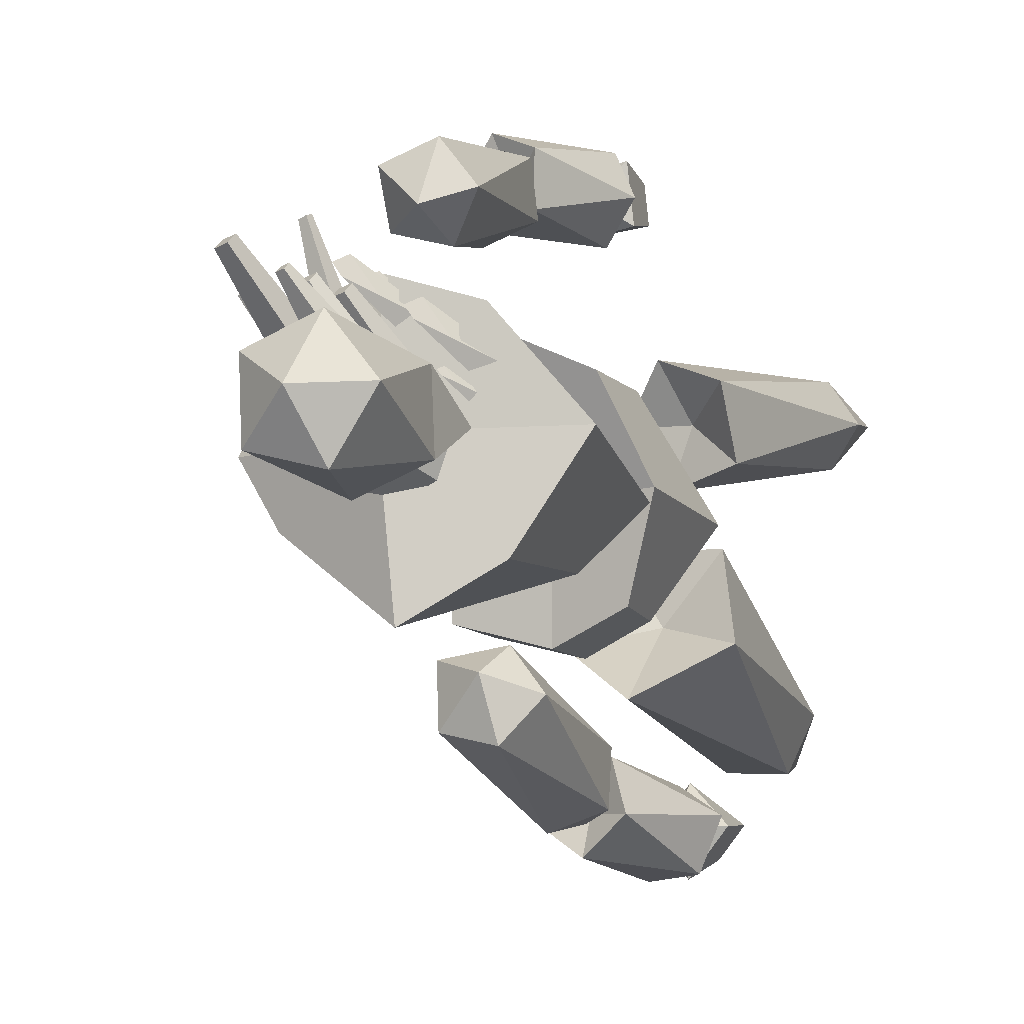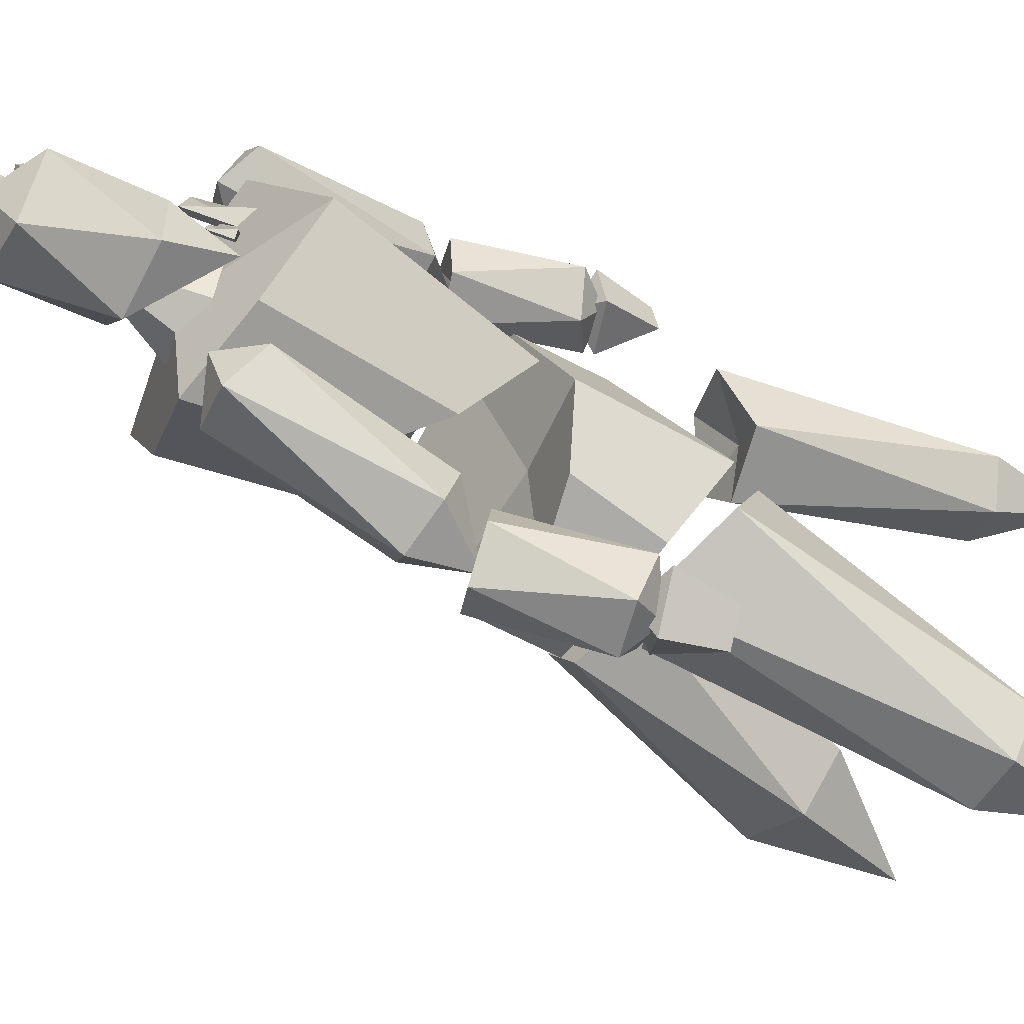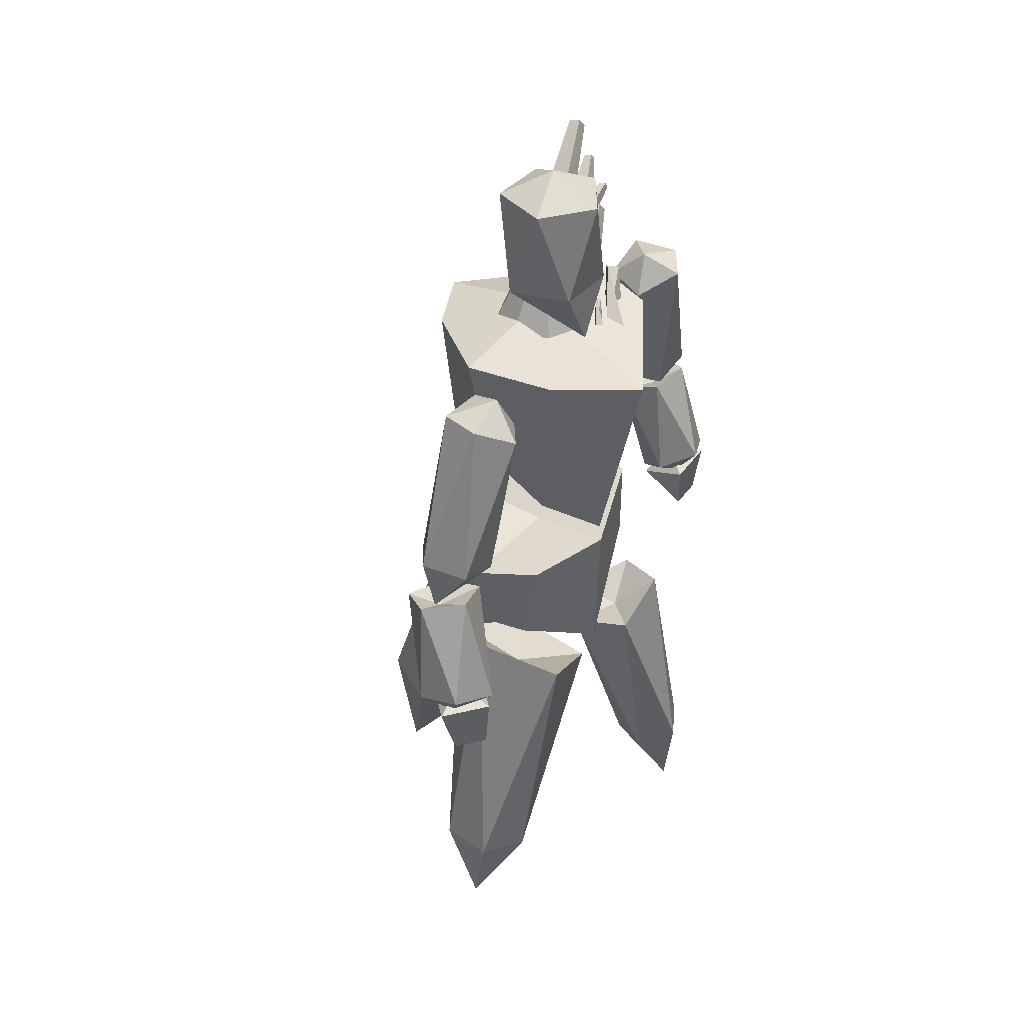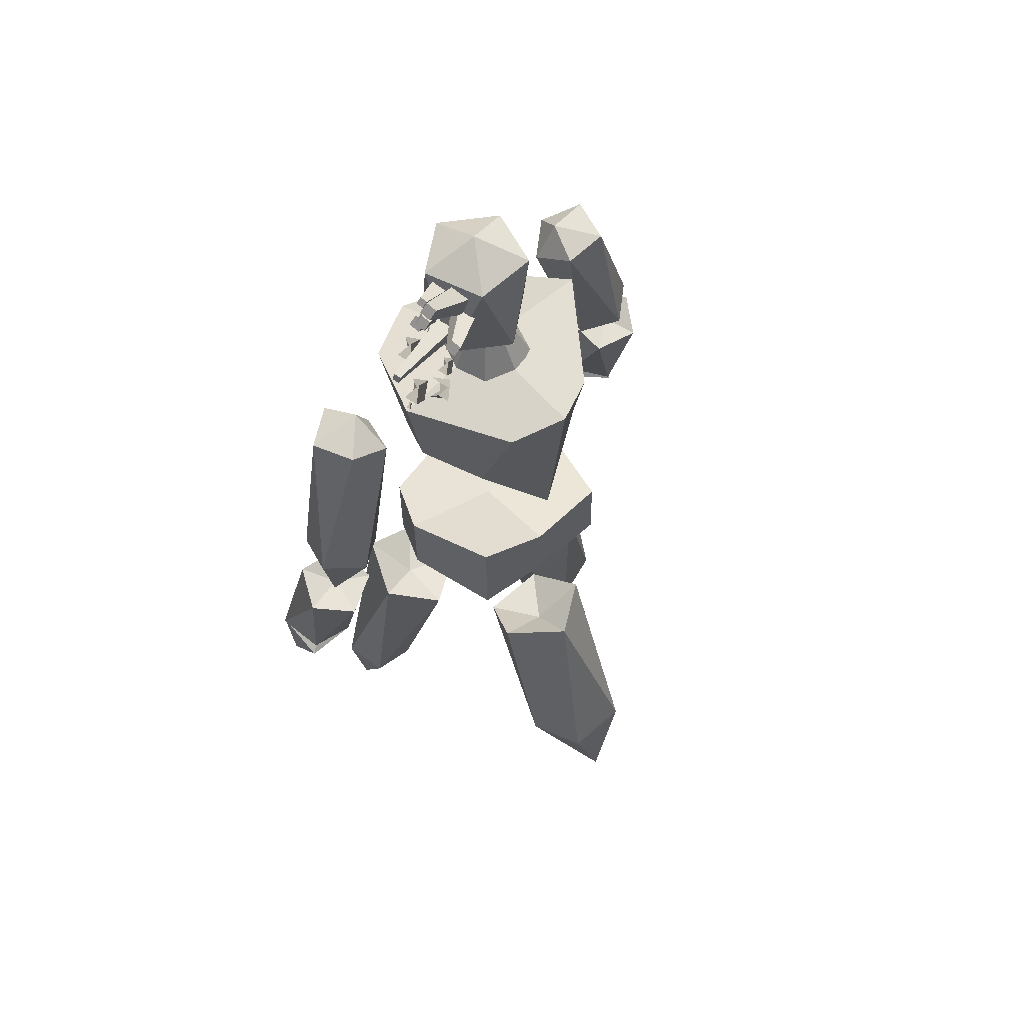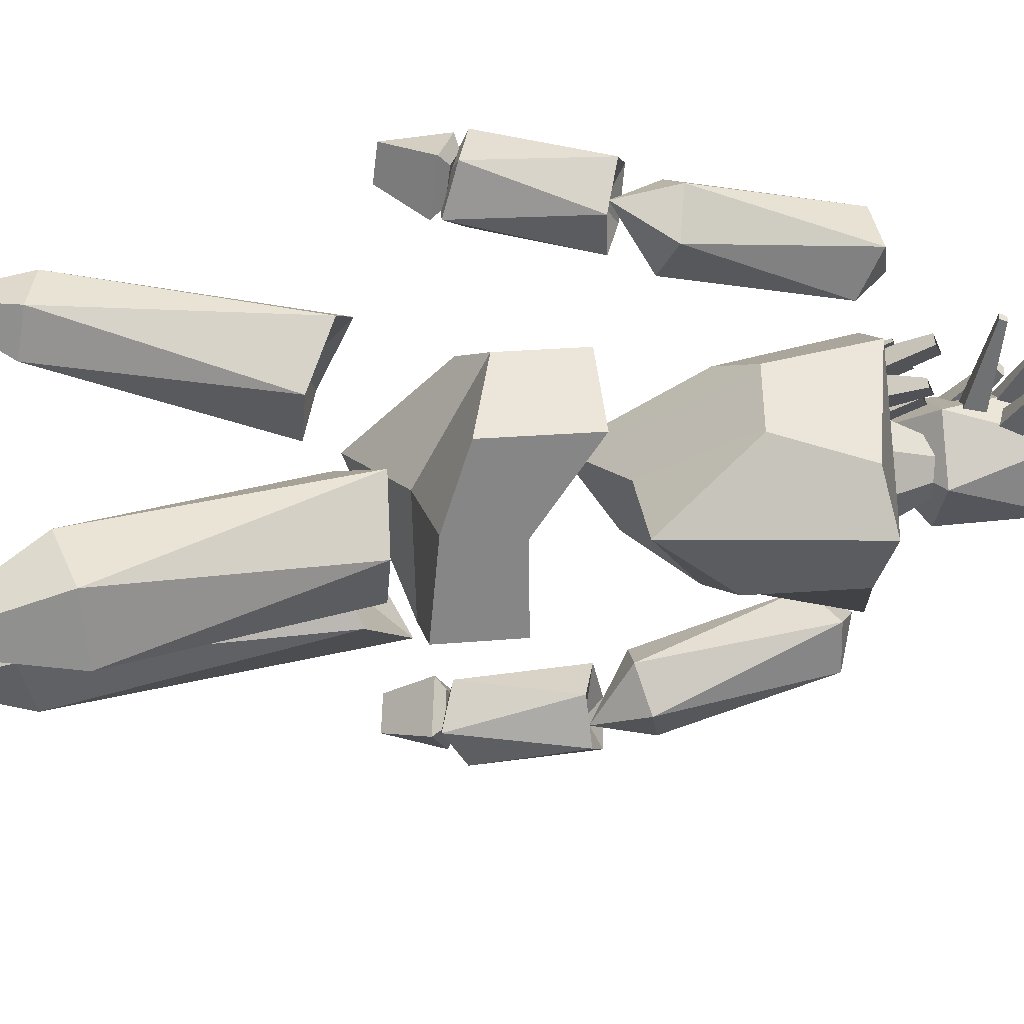
<metadata>
{"format":"obj","ext":"obj","renderer":"f3d","projection":"perspective","resolution":1024,"background":"white","views":[{"elev":-9.6,"azim":-156.3,"up":"+Z"},{"elev":-55.6,"azim":-119.7,"up":"+Z"},{"elev":38.8,"azim":-141.6,"up":"+Y"},{"elev":58.9,"azim":47.9,"up":"+Y"},{"elev":25.6,"azim":83.6,"up":"+Z"}]}
</metadata>
<code>
o Cone_Cone.002
v 1.282 38.33 0.5566
v 1.173 43.2 -1.879
v -0.4723 38.33 -0.08024
v -1.262 38.33 -1.771
v -0.6254 38.33 -3.525
v 1.065 38.33 -4.315
v 2.819 38.33 -3.678
v 3.609 38.33 -1.987
v 2.972 38.33 -0.2333
g Cone_Cone.002_Cone_Cone.002_Palette
f 1 2 3
f 3 2 4
f 4 2 5
f 5 2 6
f 6 2 7
f 7 2 8
f 8 2 9
f 9 2 1
f 1 3 4 5 6 7 8 9
o Cube_Cube.002
v 5.53 20.84 -1.719
v 5.504 24.23 -2.053
v 5.695 27.16 2.312
v 5.707 22.09 2.271
v 1.43 23.21 3.921
v 1.415 27.14 3.954
v -1.519 26.32 2.597
v -1.515 22.1 2.588
v -3.188 17.65 -2.087
v -3.167 24.64 -1.69
v -1.903 24.23 -6.076
v -0.9827 19.48 -6.012
v 1.46 20.25 -7.462
v 1.452 23.55 -7.44
v 5.31 24.28 -6.381
v 5.323 20.41 -6.436
v 1.173 20.12 -1.836
v 1.173 24.21 -1.88
g Cube_Cube.002_Cube_Cube.002_Palette
f 10 11 12 13
f 14 15 16 17
f 18 19 20 21
f 22 23 24 25
f 26 18 21 22
f 27 11 24 23
f 15 12 11 27
f 14 17 18 26
f 17 16 19 18
f 25 24 11 10
f 13 14 26 10
f 16 15 27 19
f 19 27 23 20
f 10 26 22 25
f 21 20 23 22
f 13 12 15 14
o Cube.001_Cube.001
v 5.987 28.8 -2.093
v 7.056 38.13 -2.13
v 5.992 37.5 0.6072
v 4.587 33.32 1.51
v 1.387 33.67 2.935
v 1.38 38.46 3.756
v -2.461 38.4 2.458
v -1.449 32.28 1.707
v -3.683 26.5 -2.62
v -5.419 36.03 -1.575
v -2.845 37.39 -6.173
v -1.767 28.8 -5.451
v 0.9594 31.69 -6.693
v 0.8394 38.46 -8.416
v 5.753 37.5 -4.762
v 4.272 32.64 -5.558
v 1.173 28.8 -1.879
v 1.173 39.21 -1.879
g Cube.001_Cube.001_Cube.001_Cube.001_Palette
f 28 29 30 31
f 32 33 34 35
f 36 37 38 39
f 40 41 42 43
f 44 36 39 40
f 45 29 42 41
f 33 30 29 45
f 32 35 36 44
f 35 34 37 36
f 43 42 29 28
f 31 32 44 28
f 34 33 45 37
f 37 45 41 38
f 28 44 40 43
f 39 38 41 40
f 31 30 33 32
o Cube.002_Cube.001
v -1.327 21.83 9.252
v -0.8785 19.02 10
v -0.7726 19.22 11.7
v -1.167 22.13 11.83
v 1.302 21.31 11.78
v 1.142 21 9.195
v -0.7094 22.11 9.672
v 0.8364 21.6 9.636
v -0.6089 22.3 11.29
v 0.9368 21.78 11.25
g Cube.002_Cube.001_Cube.002_Cube.001_Palette
f 46 47 48 49
f 49 48 50
f 50 48 47 51
f 51 47 46
f 51 46 52 53
f 54 55 53 52
f 49 50 55 54
f 46 49 54 52
f 50 51 53 55
o Cube.003_Cube.001
v -3.326 21.83 -16.16
v -3.531 19.02 -15.31
v -4.652 19.22 -14.02
v -5.025 22.13 -14.21
v -3.227 21.31 -12.51
v -1.528 21 -14.47
v -3.18 22.11 -15.43
v -2.055 21.6 -14.37
v -4.244 22.3 -14.2
v -3.119 21.78 -13.14
g Cube.003_Cube.001_Cube.003_Cube.001_Palette
f 56 57 58 59
f 59 58 60
f 60 58 57 61
f 61 57 56
f 61 56 62 63
f 64 65 63 62
f 59 60 65 64
f 56 59 64 62
f 60 61 63 65
o Cube.004_Cube.001
v -0.1767 41.97 -0.8158
v 0.7393 43.54 1.695
v 0.6848 43.09 2.091
v -0.268 41.22 -0.151
v 0.1156 43.25 2.194
v -1.223 41.49 0.02182
v 0.17 43.7 1.798
v -1.131 42.24 -0.643
g Cube.004_Cube.001_Cube.004_Cube.001_Palette
f 66 67 68 69
f 69 68 70 71
f 71 70 72 73
f 73 72 67 66
f 69 71 73 66
f 70 68 67 72
o Cube.005_Cube.001
v 0.4474 43.7 -1.171
v 1.465 44.5 1.935
v 1.415 44.09 2.3
v 0.3371 42.79 -0.3678
v 0.8902 44.24 2.395
v -0.8168 43.12 -0.159
v 0.9404 44.65 2.03
v -0.7064 44.03 -0.9625
g Cube.005_Cube.001_Cube.005_Cube.001_Palette
f 74 75 76 77
f 77 76 78 79
f 79 78 80 81
f 81 80 75 74
f 77 79 81 74
f 78 76 75 80
o Cube.006_Cube.001
v 0.4474 44.26 -1.171
v 1.376 46.12 2.006
v 1.341 45.83 2.258
v 0.3371 43.36 -0.3678
v 0.979 45.93 2.324
v -0.8168 43.68 -0.159
v 1.014 46.22 2.071
v -0.7064 44.59 -0.9625
g Cube.006_Cube.001_Cube.006_Cube.001_Palette
f 82 83 84 85
f 85 84 86 87
f 87 86 88 89
f 89 88 83 82
f 85 87 89 82
f 86 84 83 88
o Cube.007_Cube.001
v 1.165 42.58 -1.392
v 2.202 43.07 4.584
v 2.165 42.74 4.705
v 1.037 41.44 -0.9761
v 1.831 42.81 4.797
v -0.112 41.68 -0.6591
v 1.868 43.14 4.676
v 0.0156 42.82 -1.075
g Cube.007_Cube.001_Cube.007_Cube.001_Palette
f 90 91 92 93
f 93 92 94 95
f 95 94 96 97
f 97 96 91 90
f 93 95 97 90
f 94 92 91 96
o Cube.008_Cube.001
v 1.788 43.7 -1.231
v 3.62 44.5 1.839
v 3.57 44.09 2.204
v 1.678 42.79 -0.4274
v 3.045 44.24 2.299
v 0.5241 43.12 -0.2186
v 3.095 44.65 1.934
v 0.6345 44.03 -1.022
g Cube.008_Cube.001_Cube.008_Cube.001_Palette
f 98 99 100 101
f 101 100 102 103
f 103 102 104 105
f 105 104 99 98
f 101 103 105 98
f 102 100 99 104
o Cube.009_Cube.001
v 1.788 44.26 -1.231
v 2.86 47.41 2.62
v 2.806 46.97 3.011
v 1.678 43.36 -0.4274
v 2.244 47.12 3.113
v 0.5241 43.68 -0.2186
v 2.298 47.57 2.721
v 0.6345 44.59 -1.022
g Cube.009_Cube.001_Cube.009_Cube.001_Palette
f 106 107 108 109
f 109 108 110 111
f 111 110 112 113
f 113 112 107 106
f 109 111 113 106
f 110 108 107 112
o Cube.010_Cube.001
v -2.045 37.62 -0.3003
v -0.6585 40.27 1.576
v -0.08351 39.85 2.224
v -1.444 37.18 0.3773
v -0.8009 39.91 2.406
v -2.172 37.25 1.069
v -1.403 38.93 1.157
v -2.774 37.69 0.3914
g Cube.010_Cube.001_Cube.010_Cube.001_Palette
f 114 115 116 117
f 117 116 118 119
f 119 118 120 121
f 121 120 115 114
f 117 119 121 114
f 118 116 115 120
o Cube.011_Cube.001
v -1.768 38.25 -0.9177
v -1.213 39.31 -0.1672
v -0.9831 39.14 0.09184
v -1.527 38.07 -0.6467
v -1.27 39.17 0.1647
v -1.818 38.1 -0.3701
v -1.511 38.77 -0.335
v -2.059 38.28 -0.6411
g Cube.011_Cube.001_Cube.011_Cube.001_Palette
f 122 123 124 125
f 125 124 126 127
f 127 126 128 129
f 129 128 123 122
f 125 127 129 122
f 126 124 123 128
o Icosphere.003
v -4.461 1.094 4.769
v -4.124 5.523 2.117
v -1.961 5.247 2.963
v -5.532 6.08 3.9
v -2.031 5.634 5.269
v -4.239 6.149 5.848
v -3.681 16.76 0.4909
v -0.5641 16.03 -0.3274
v 1.262 16.13 2.423
v -0.6187 17.48 4.851
v -3.588 18.32 3.584
v -1.593 16.13 2.336
g Icosphere.003_Icosphere.003_Palette
f 130 131 132
f 131 130 133
f 130 132 134
f 130 134 135
f 130 135 133
f 131 133 136
f 132 131 137
f 134 132 138
f 135 134 139
f 133 135 140
f 131 136 137
f 132 137 138
f 134 138 139
f 135 139 140
f 133 140 136
f 137 136 141
f 138 137 141
f 139 138 141
f 140 139 141
f 136 140 141
o Icosphere.004
v 11.1 0.6806 -2.424
v 8.517 7.159 -4.594
v 11.53 7.901 -3.45
v 6.598 6.416 -2.01
v 11.47 7.617 -0.1593
v 8.42 6.699 0.7304
v 4.235 17.18 -2.781
v 7.106 18.73 -3.619
v 8.999 18.76 -0.8993
v 6.849 18.84 1.752
v 4.175 16.9 0.5097
v 6.582 16.97 -1.098
g Icosphere.004_Icosphere.004_Palette
f 142 143 144
f 143 142 145
f 142 144 146
f 142 146 147
f 142 147 145
f 143 145 148
f 144 143 149
f 146 144 150
f 147 146 151
f 145 147 152
f 143 148 149
f 144 149 150
f 146 150 151
f 147 151 152
f 145 152 148
f 149 148 153
f 150 149 153
f 151 150 153
f 152 151 153
f 148 152 153
o Icosphere.005
v -0.5017 16.83 -5.945
v -2.948 16.5 -2.868
v 1.61 16.44 -2.668
v 3.251 18.05 -6.708
v -4.124 18.48 -6.944
v -0.2929 20.21 -9.12
v 1.706 4.501 -8.229
v -0.6384 4.117 -6.724
v -2.808 4.555 -8.427
v -1.804 5.208 -10.98
v 0.9855 5.175 -10.86
v -0.5156 0.1488 -10.21
g Icosphere.005_Icosphere.005_Palette
f 154 155 156
f 156 157 154
f 154 158 155
f 154 159 158
f 154 157 159
f 156 160 157
f 155 161 156
f 158 162 155
f 159 163 158
f 157 164 159
f 156 161 160
f 155 162 161
f 158 163 162
f 159 164 163
f 157 160 164
f 161 165 160
f 162 165 161
f 163 165 162
f 164 165 163
f 160 165 164
o Icosphere.003_Icosphere.001
v -1.697 37.9 -1.751
v -1.766 40.93 -3.357
v 1.244 40.93 -4.485
v -1.624 40.93 -0.146
v 3.246 40.93 -1.971
v 1.474 40.93 0.7106
v -2.217 45.83 -1.728
v -0.4446 45.83 -4.41
v 2.653 45.83 -3.553
v 2.796 45.83 -0.3424
v -0.2137 45.83 0.7856
v 0.5149 47.15 -1.85
g Icosphere.003_Icosphere.001_Icosphere.003_Icosphere.001_Palette
f 166 167 168
f 167 166 169
f 166 168 170
f 166 170 171
f 166 171 169
f 167 169 172
f 168 167 173
f 170 168 174
f 171 170 175
f 169 171 176
f 167 172 173
f 168 173 174
f 170 174 175
f 171 175 176
f 169 176 172
f 173 172 177
f 174 173 177
f 175 174 177
f 176 175 177
f 172 176 177
o Icosphere.005_Icosphere.001
v 1.736 27.61 9.947
v 3.11 30.12 8.627
v 1.763 30.45 10.52
v 1.722 29.46 6.856
v -0.4563 29.99 9.915
v -0.4817 29.38 7.652
v 1.741 37.18 5.515
v 1.708 38.24 7.658
v -0.472 37.98 8.503
v -1.937 37.91 6.573
v -0.4782 36.73 4.913
v -0.0451 38.75 5.962
g Icosphere.005_Icosphere.001_Icosphere.005_Icosphere.001_Palette
f 178 179 180
f 179 178 181
f 178 180 182
f 178 182 183
f 178 183 181
f 179 181 184
f 180 179 185
f 182 180 186
f 183 182 187
f 181 183 188
f 179 184 185
f 180 185 186
f 182 186 187
f 183 187 188
f 181 188 184
f 185 184 189
f 186 185 189
f 187 186 189
f 188 187 189
f 184 188 189
o Icosphere.006_Icosphere.001
v 1.356 27.44 9.61
v 0.04592 28.46 10.79
v 2.053 27.89 11.75
v 0.2362 28.22 8.475
v 3.483 27.3 10.02
v 2.361 27.5 7.996
v -1.902 23.18 10
v -0.8808 22.66 12.05
v 1.285 22.07 11.56
v 1.341 21.41 9.275
v -0.4715 22.58 8.275
v -0.5809 21.54 10
g Icosphere.006_Icosphere.001_Icosphere.006_Icosphere.001_Palette
f 190 191 192
f 191 190 193
f 190 192 194
f 190 194 195
f 190 195 193
f 191 193 196
f 192 191 197
f 194 192 198
f 195 194 199
f 193 195 200
f 191 196 197
f 192 197 198
f 194 198 199
f 195 199 200
f 193 200 196
f 197 196 201
f 198 197 201
f 199 198 201
f 200 199 201
f 196 200 201
o Icosphere.007_Icosphere.001
v -1.555 27.61 -14.36
v -3.436 30.12 -14.06
v -1.254 30.45 -14.85
v -3.299 29.46 -11.81
v 0.2311 29.99 -13.09
v -1.033 29.38 -11.21
v -4.076 37.18 -10.72
v -2.832 38.24 -12.46
v -0.5576 37.98 -11.92
v -0.4466 37.91 -9.501
v -2.59 36.73 -8.962
v -2.351 38.75 -10.07
g Icosphere.007_Icosphere.001_Icosphere.007_Icosphere.001_Palette
f 202 203 204
f 203 202 205
f 202 204 206
f 202 206 207
f 202 207 205
f 203 205 208
f 204 203 209
f 206 204 210
f 207 206 211
f 205 207 212
f 203 208 209
f 204 209 210
f 206 210 211
f 207 211 212
f 205 212 208
f 209 208 213
f 210 209 213
f 211 210 213
f 212 211 213
f 208 212 213
o Icosphere.008_Icosphere.001
v -1.667 27.44 -14.02
v -3.43 28.46 -14.1
v -2.67 27.89 -12.01
v -1.667 28.22 -15.61
v -0.4377 27.3 -12.24
v 0.1824 27.5 -14.46
v -4.263 23.18 -16.03
v -4.972 22.66 -13.85
v -3.087 22.07 -12.68
v -1.442 21.41 -14.27
v -2.03 22.58 -16.25
v -3.321 21.54 -15.1
g Icosphere.008_Icosphere.001_Icosphere.008_Icosphere.001_Palette
f 214 215 216
f 215 214 217
f 214 216 218
f 214 218 219
f 214 219 217
f 215 217 220
f 216 215 221
f 218 216 222
f 219 218 223
f 217 219 224
f 215 220 221
f 216 221 222
f 218 222 223
f 219 223 224
f 217 224 220
f 221 220 225
f 222 221 225
f 223 222 225
f 224 223 225
f 220 224 225
o Cube.012_Cube.001
v 0.9774 37.99 0.4355
v 2.665 40.25 1.865
v 3.134 39.91 2.393
v 1.747 37.43 1.302
v 2.549 39.96 2.542
v 0.8155 37.52 2.186
v 2.059 39.16 1.523
v 0.04641 38.08 1.32
g Cube.012_Cube.001_Cube.012_Cube.001_Palette
f 226 227 228 229
f 229 228 230 231
f 231 230 232 233
f 233 232 227 226
f 229 231 233 226
f 230 228 227 232
o Cube.013_Cube.001
v 0.442 38.03 1.32
v 1.829 40.67 3.196
v 2.404 40.25 3.844
v 1.044 37.59 1.997
v 1.686 40.32 4.026
v 0.3153 37.66 2.689
v 1.085 39.33 2.777
v -0.2864 38.1 2.012
g Cube.013_Cube.001_Cube.013_Cube.001_Palette
f 234 235 236 237
f 237 236 238 239
f 239 238 240 241
f 241 240 235 234
f 237 239 241 234
f 238 236 235 240
o Cube.014_Cube.001
v 0.4748 38.34 -0.4361
v 1.507 40.31 0.9603
v 1.935 40 1.442
v 0.9225 38.02 0.06808
v 1.401 40.05 1.578
v 0.3805 38.07 0.5828
v 0.9529 39.32 0.648
v -0.06727 38.4 0.07859
g Cube.014_Cube.001_Cube.014_Cube.001_Palette
f 242 243 244 245
f 245 244 246 247
f 247 246 248 249
f 249 248 243 242
f 245 247 249 242
f 246 244 243 248
o Cube.015_Cube.001
v 1.001 38.15 2.981
v 1.396 38.9 3.515
v 1.56 38.78 3.7
v 1.172 38.02 3.174
v 1.356 38.8 3.752
v 0.9649 38.04 3.371
v 1.184 38.52 3.396
v 0.7934 38.17 3.178
g Cube.015_Cube.001_Cube.015_Cube.001_Palette
f 250 251 252 253
f 253 252 254 255
f 255 254 256 257
f 257 256 251 250
f 253 255 257 250
f 254 252 251 256

</code>
